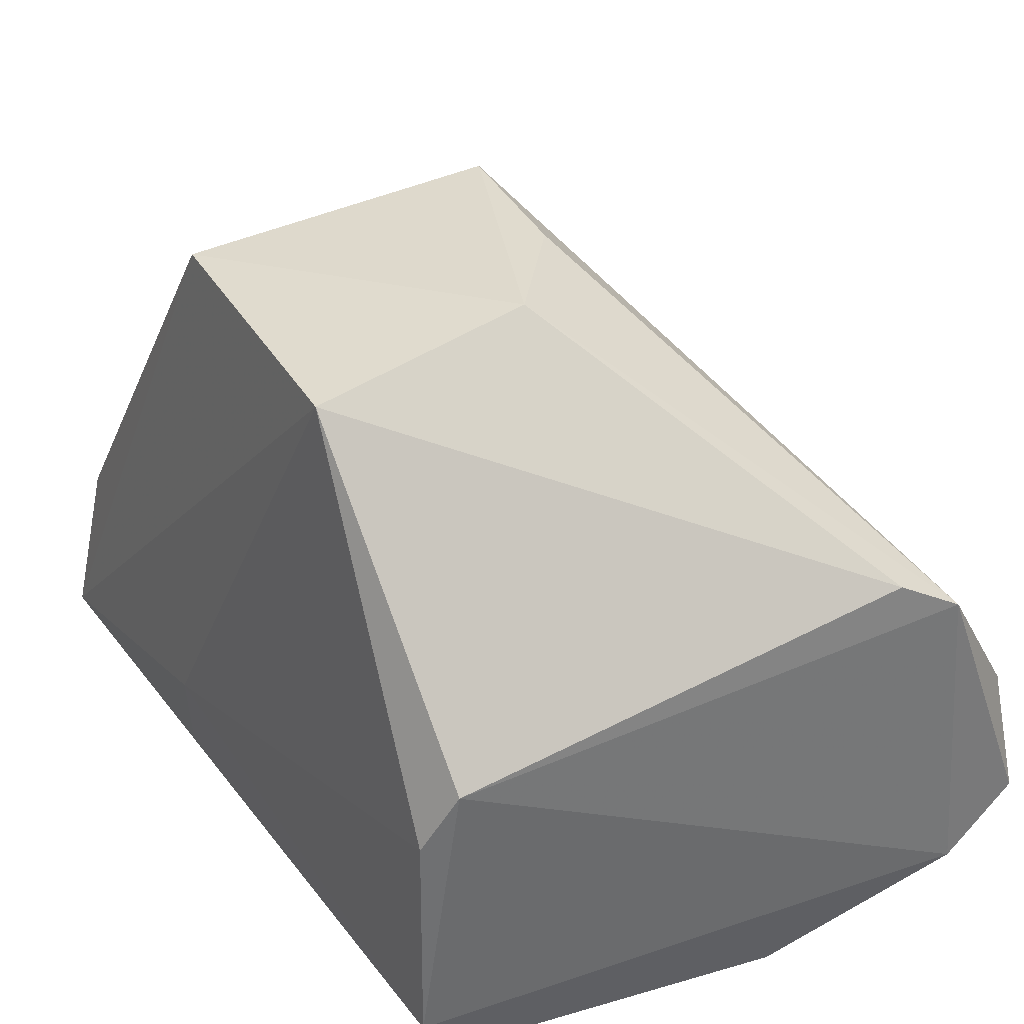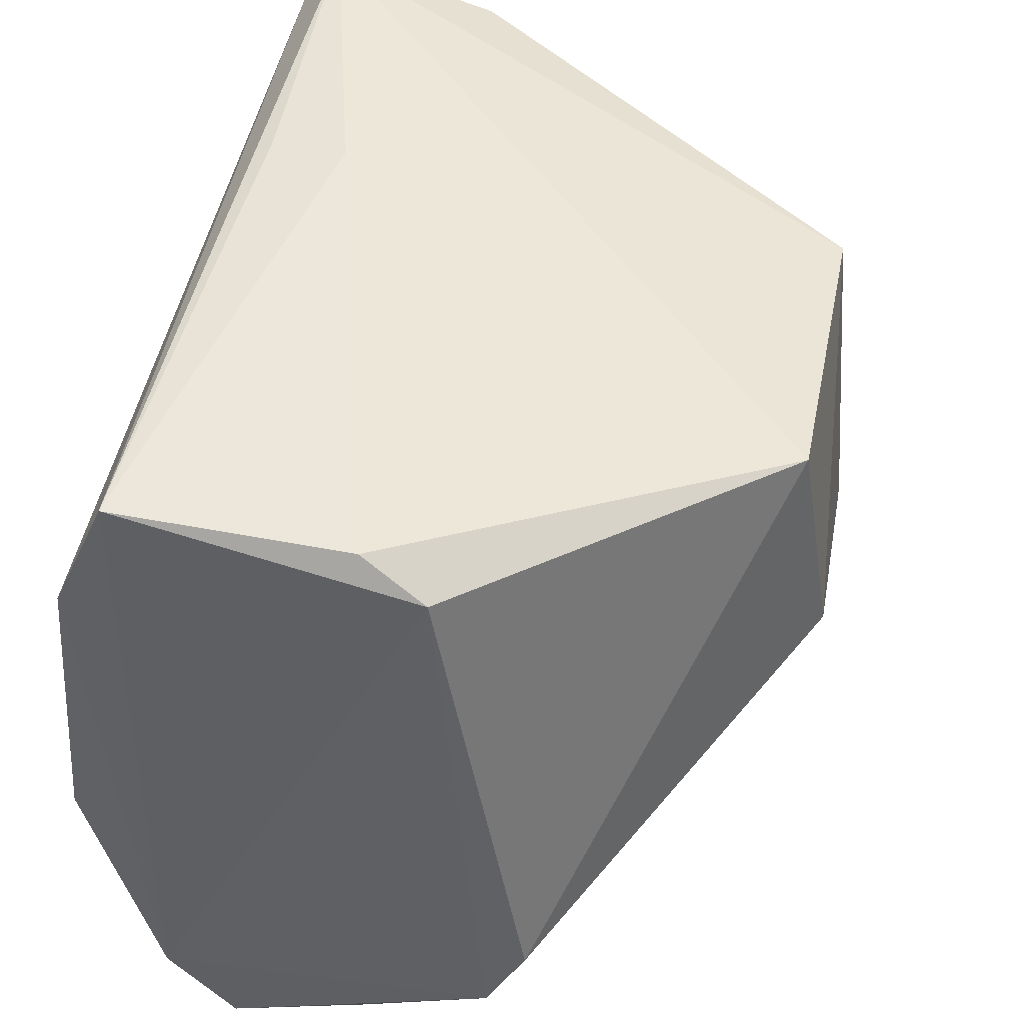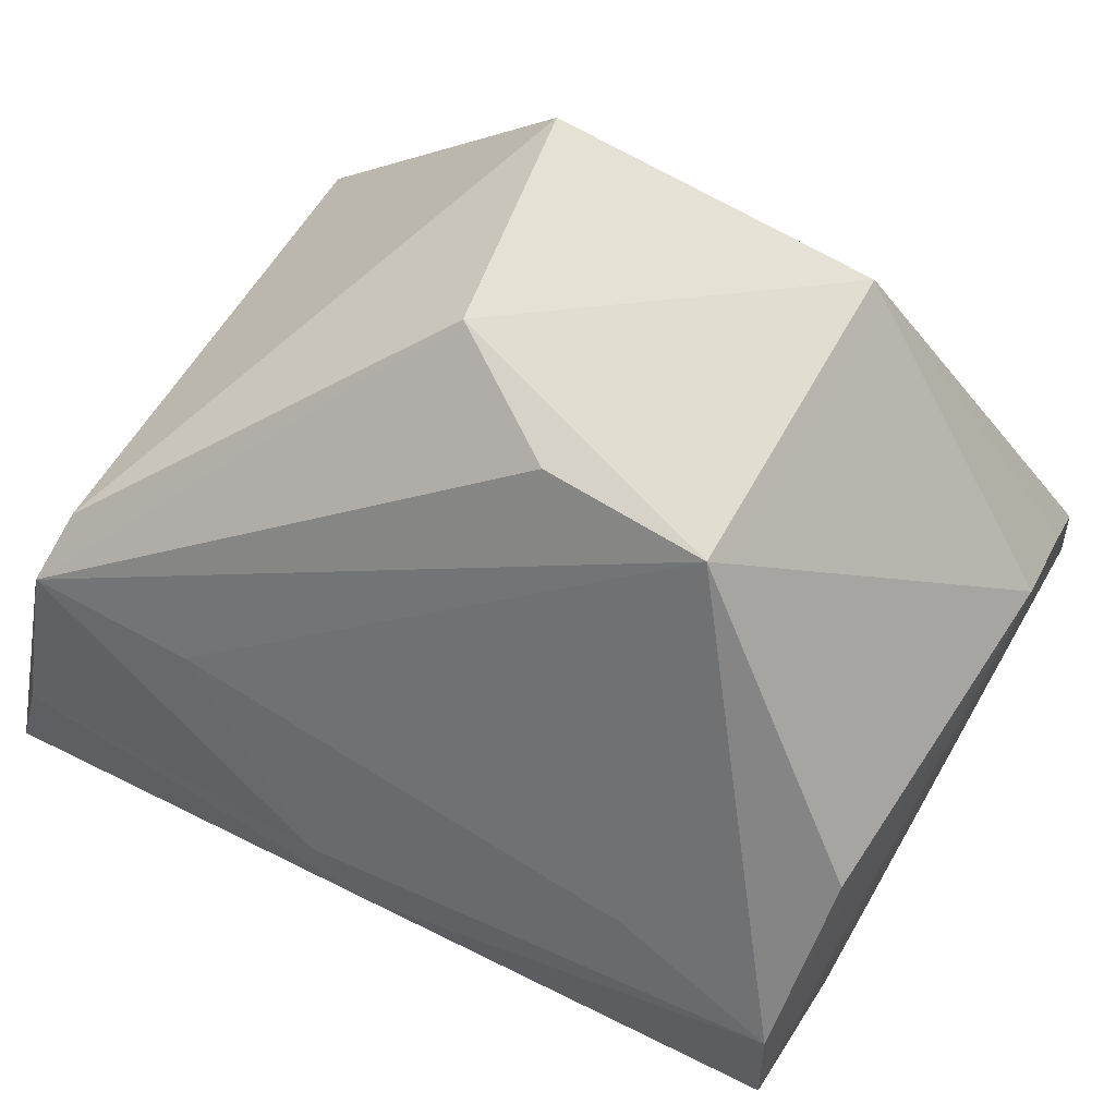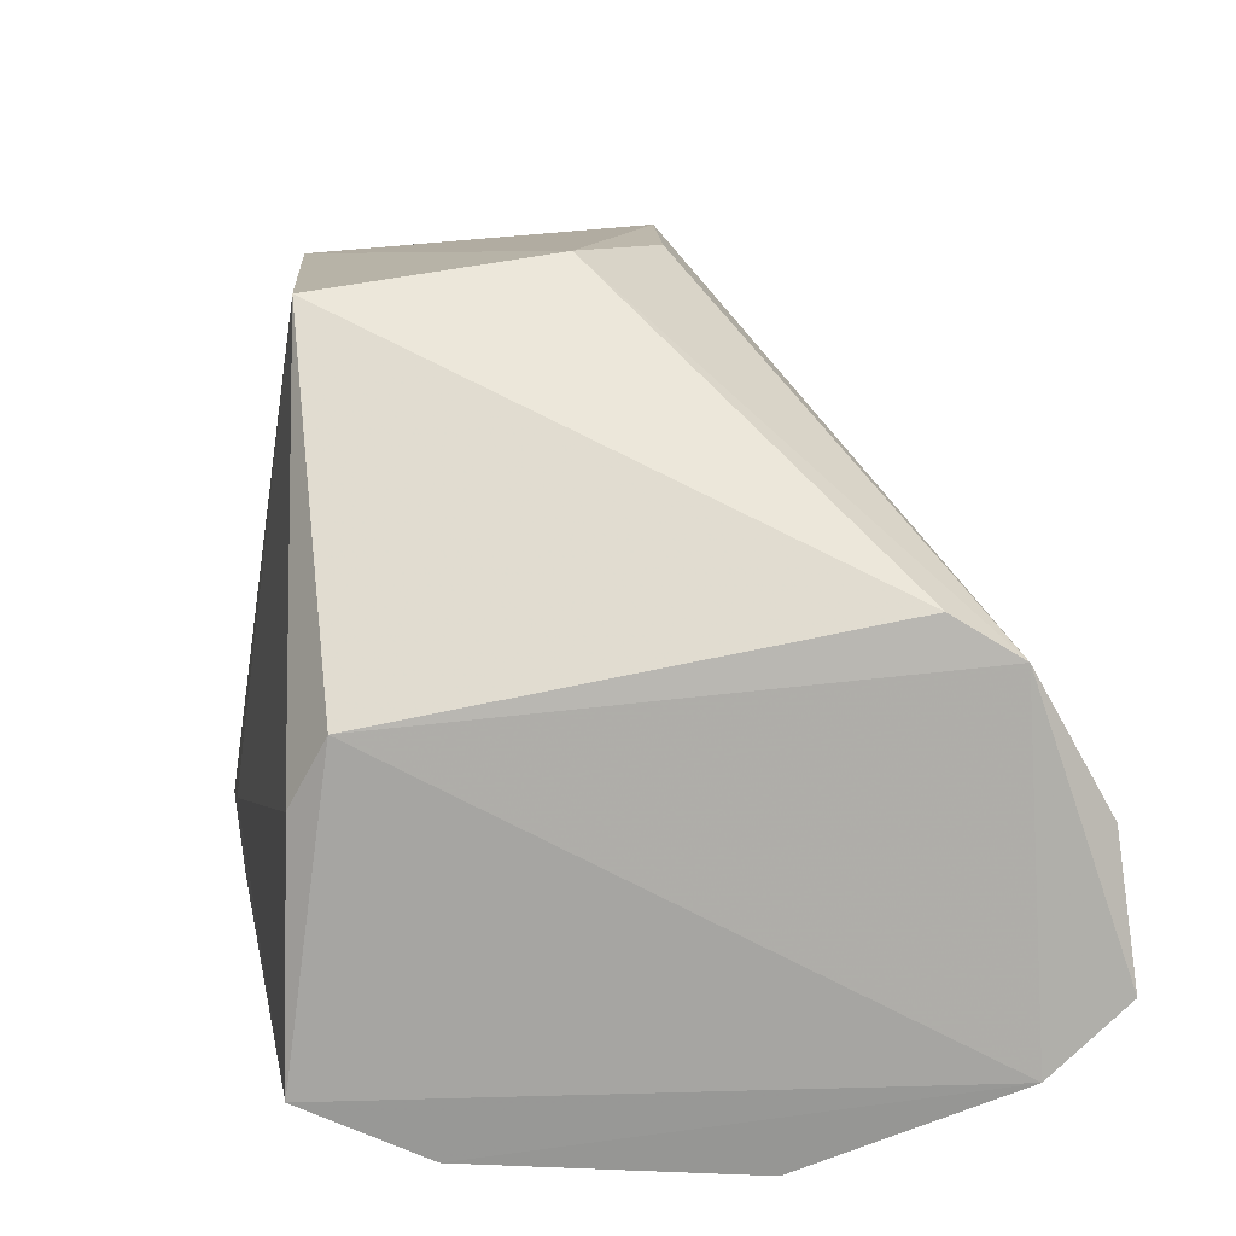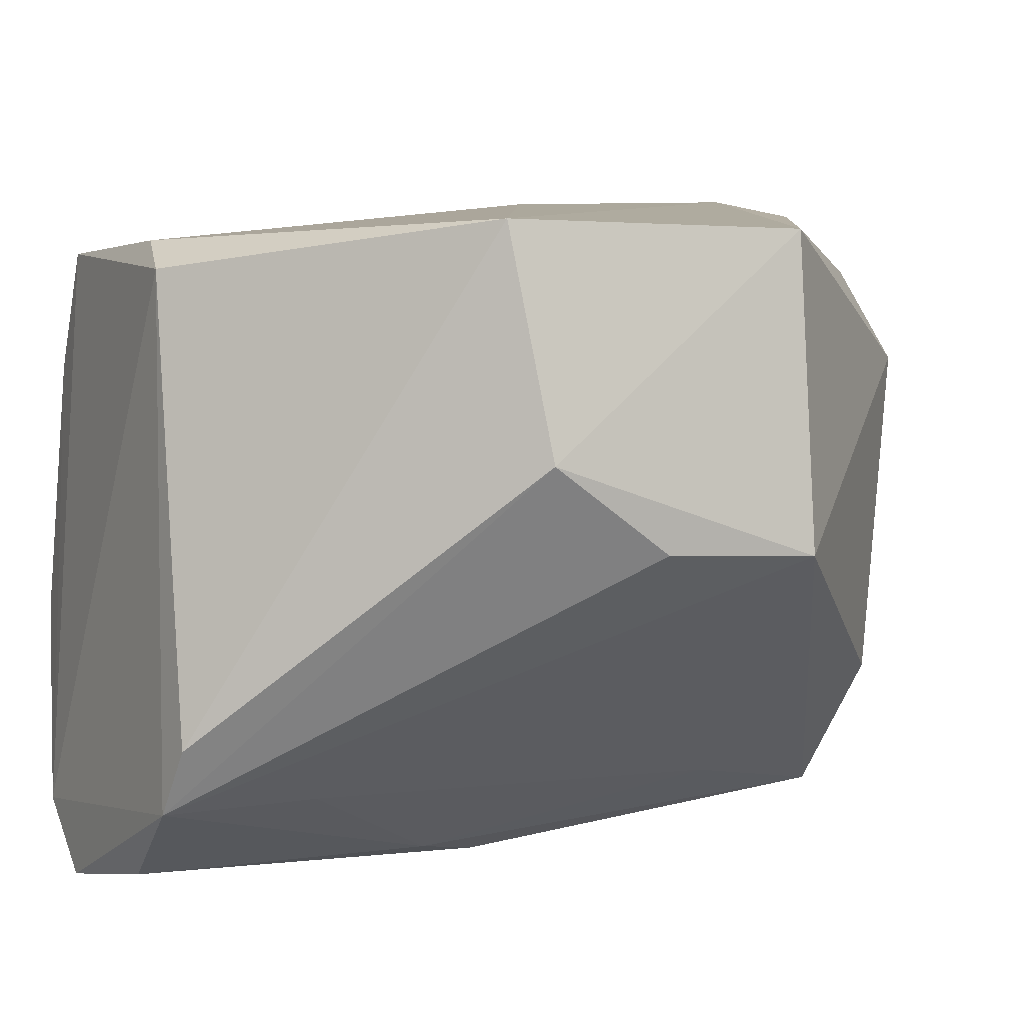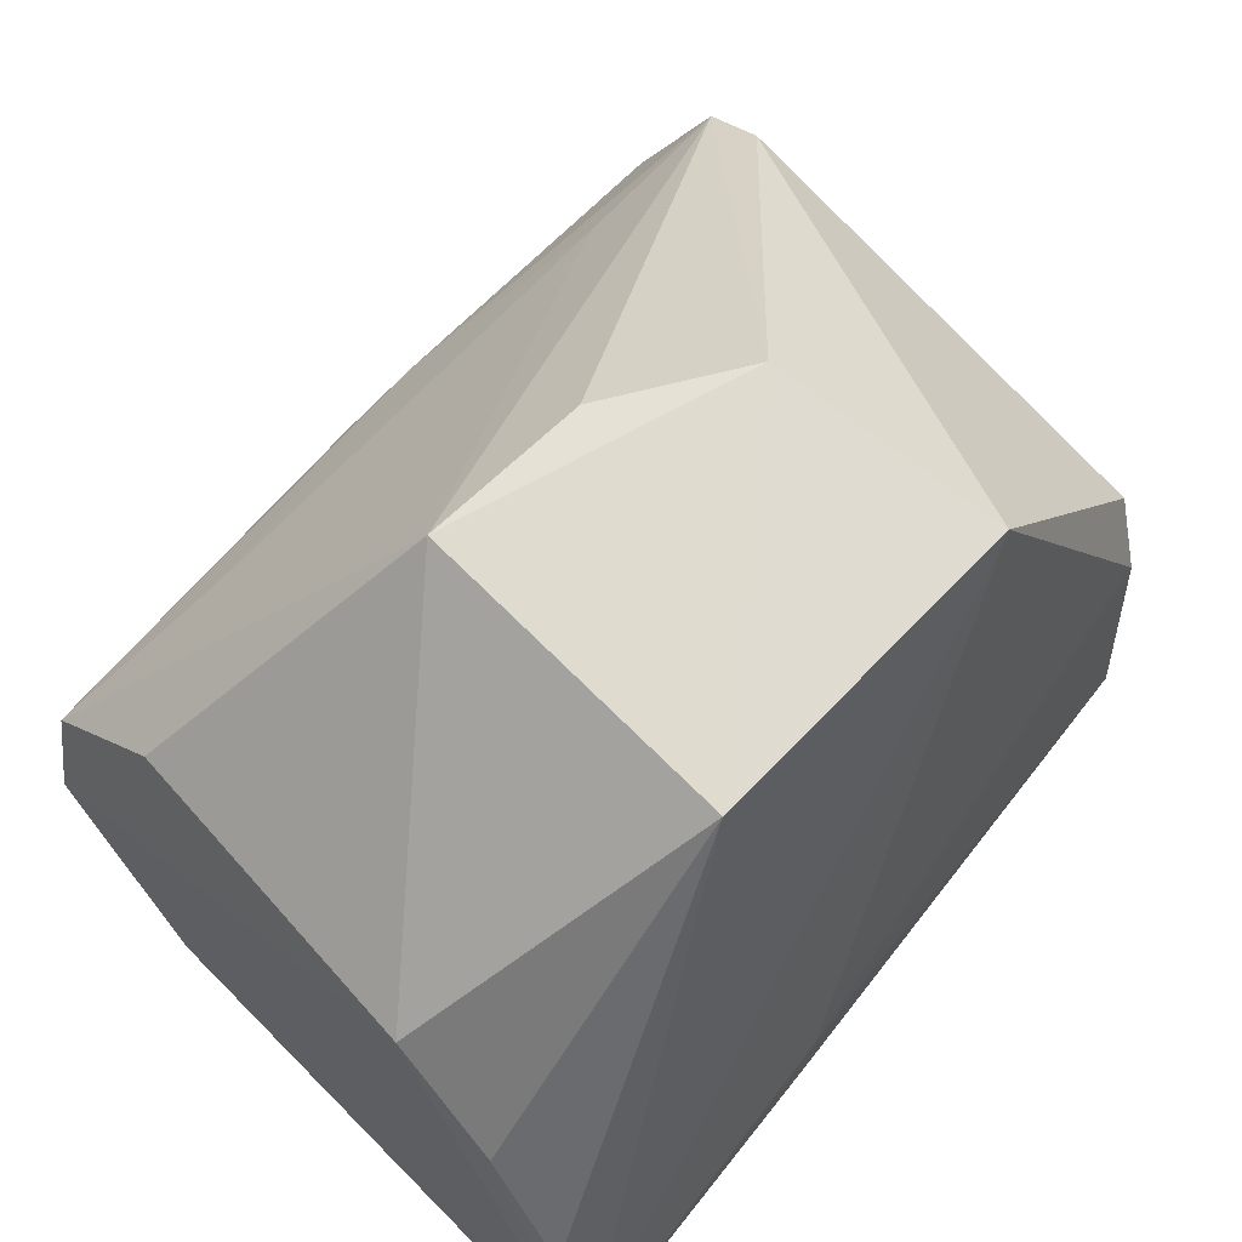
<metadata>
{"format":"obj","ext":"obj","renderer":"f3d","projection":"perspective","resolution":1024,"background":"white","views":[{"elev":37.8,"azim":-115.1,"up":"+Z"},{"elev":41.9,"azim":-75.7,"up":"+Y"},{"elev":70.3,"azim":29.8,"up":"+Z"},{"elev":15.9,"azim":-93.0,"up":"+Z"},{"elev":0.4,"azim":-25.3,"up":"+Y"},{"elev":63.2,"azim":135.2,"up":"+Z"}]}
</metadata>
<code>
v 0.001131 0.00025 0.03073
v 0.008878 -0.01914 0.01847
v 0.009667 0.003719 0.01059
v -0.01751 -0.003596 0.00969
v -0.01795 -0.01856 0.02325
v 0.009578 -0.01447 0.009517
v -0.01715 0.0001327 0.01935
v 0.009503 -0.003339 0.02335
v 0.001175 -0.01032 0.03153
v 0.009642 0.001929 0.009212
v -0.01858 -0.01919 0.01209
v -0.009627 6.833e-06 0.03131
v -0.01748 0.0003618 0.01149
v 0.009399 0.00251 0.01641
v 0.009359 -0.01972 0.01357
v -0.01259 -0.01835 0.02285
v 0.00872 -0.01457 0.02282
v -0.01792 -0.01249 0.00928
v -0.01764 -0.00102 0.02156
v -0.001029 0.002714 0.01411
v -0.00845 -0.007512 0.03222
v 0.009419 1.031e-05 0.02031
v -0.01833 -0.02163 0.01429
v -0.006853 -0.02085 0.01833
v 0.003232 -0.0184 0.02042
v -0.01771 -0.01643 0.02453
v -0.0008993 0.002542 0.01146
v -0.004241 -0.01025 0.03173
v -0.01742 -0.02109 0.01876
v -0.004424 -0.0212 0.01715
v -0.0045 -0.02106 0.01621
f 8 6 3
f 9 8 1
f 10 3 6
f 12 1 3
f 13 4 11
f 13 10 4
f 13 3 10
f 14 3 1
f 15 8 2
f 15 6 8
f 15 11 6
f 16 9 5
f 17 9 2
f 17 2 8
f 17 8 9
f 18 10 6
f 18 4 10
f 18 11 4
f 18 6 11
f 19 11 5
f 19 13 11
f 19 7 13
f 19 12 7
f 20 12 3
f 20 7 12
f 20 13 7
f 21 9 1
f 21 1 12
f 22 8 3
f 22 3 14
f 22 14 1
f 22 1 8
f 23 5 11
f 23 11 15
f 24 16 5
f 25 2 9
f 25 9 16
f 25 24 2
f 25 16 24
f 26 19 5
f 26 12 19
f 26 21 12
f 26 5 21
f 27 20 3
f 27 3 13
f 27 13 20
f 28 21 5
f 28 5 9
f 28 9 21
f 29 24 5
f 29 5 23
f 30 15 2
f 30 2 24
f 30 29 23
f 30 24 29
f 31 30 23
f 31 23 15
f 31 15 30

</code>
